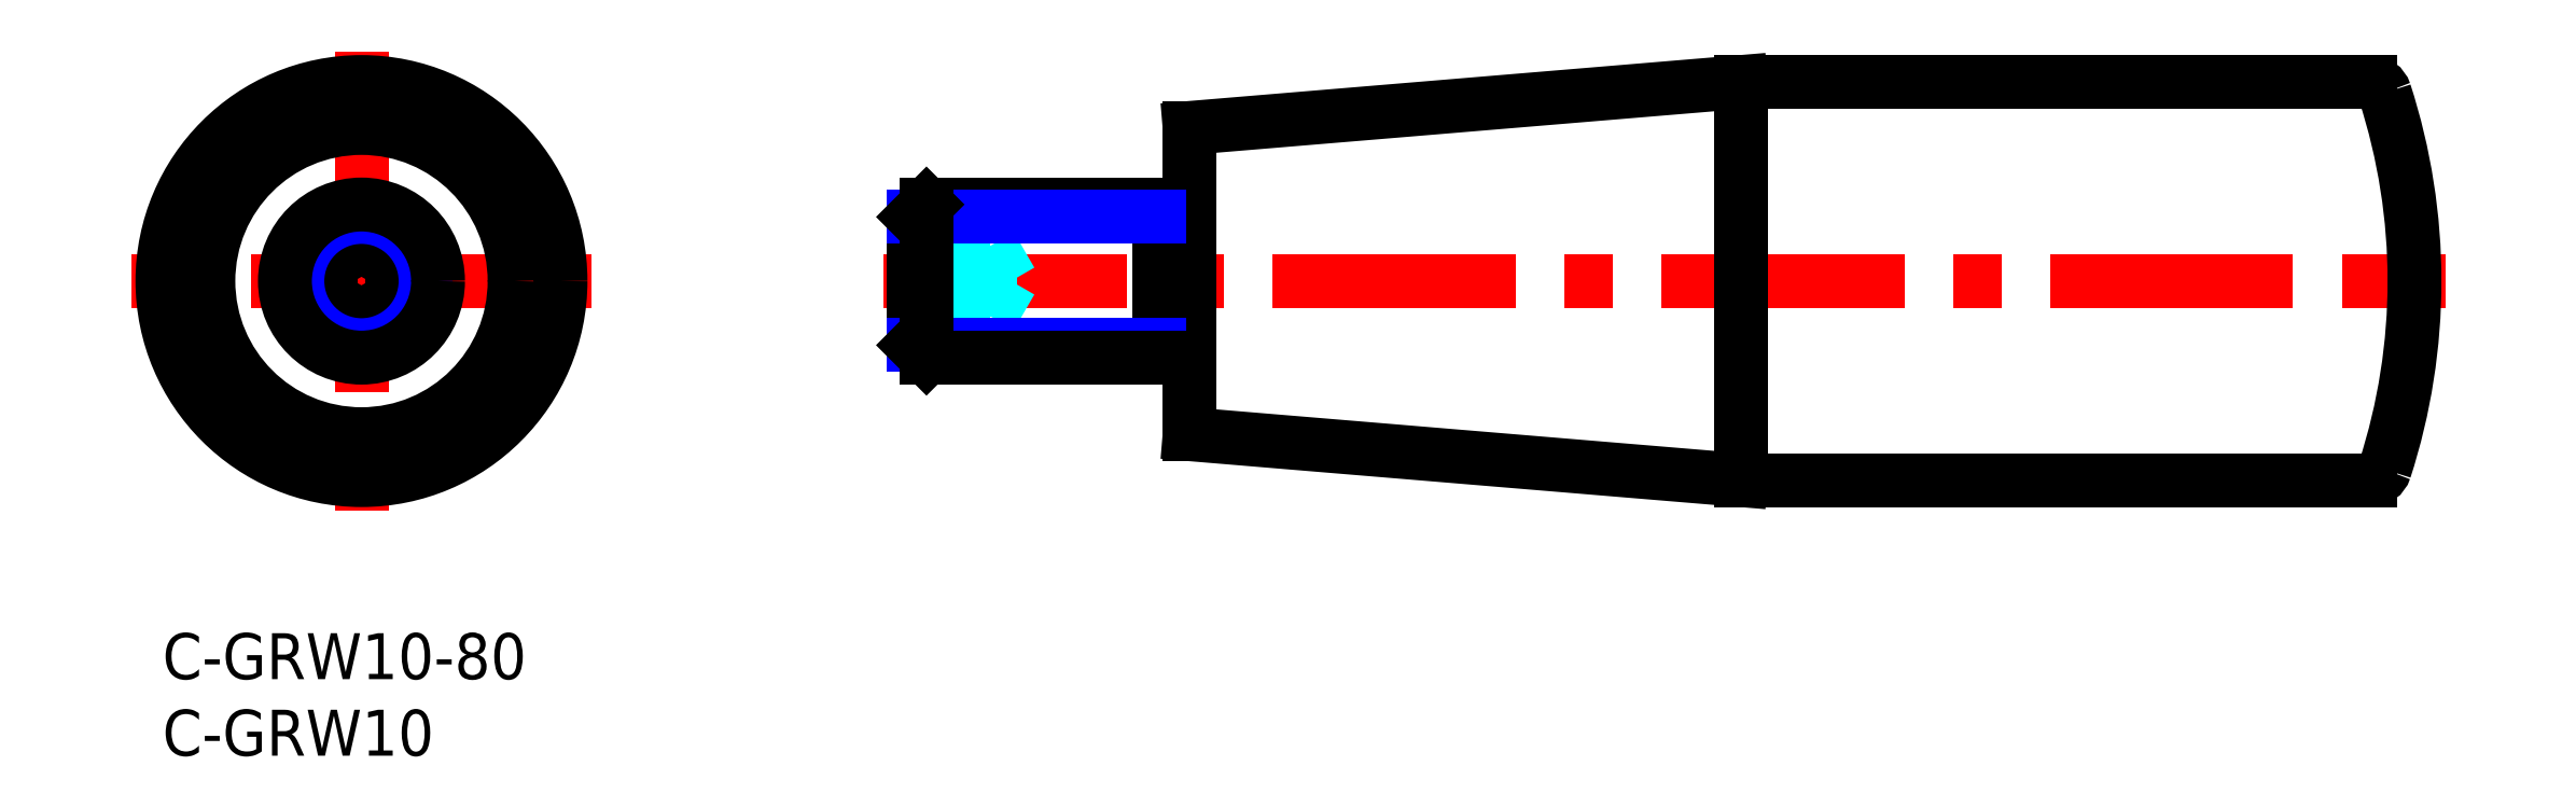
<metadata>
{"format":"dxf","ext":"dxf","renderer":"ezdxf+matplotlib","layout":"modelspace","background":"white","min_lineweight":24,"dpi":150}
</metadata>
<code>
0
SECTION
2
ENTITIES
0
INSERT
8
MSM_CONTINUOUS
2
*U2
10
0
20
0
30
0
0
INSERT
8
MSM_CONTINUOUS
2
*U3
10
0
20
0
30
0
0
LINE
8
MSM_CENTER
10
47.09
20
23
30
0
11
149.1
21
23
31
0
0
LINE
8
MSM_CONTINUOUS
10
67.09
20
27.15
30
0
11
65.09
21
27.15
31
0
0
LINE
8
MSM_CONTINUOUS
10
65.09
20
18.85
30
0
11
67.09
21
18.85
31
0
0
LINE
8
MSM_CONTINUOUS
10
103.1
20
36
30
0
11
67.09
21
33
31
0
0
LINE
8
MSM_CONTINUOUS
10
67.09
20
13
30
0
11
103.1
21
10
31
0
0
LINE
8
MSM_CONTINUOUS
10
144.2
20
36
30
0
11
103.1
21
36
31
0
0
LINE
8
MSM_CONTINUOUS
10
103.1
20
10
30
0
11
144.2
21
10
31
0
0
ARC
8
MSM_CONTINUOUS
10
144.2
20
11
30
0
40
1
50
270
51
342.1
0
ARC
8
MSM_CONTINUOUS
10
144.2
20
35
30
0
40
1
50
17.92
51
90
0
ARC
8
MSM_CONTINUOUS
10
107.1
20
23
30
0
40
40
50
342.1
51
17.92
0
LINE
8
MSM_CONTINUOUS
10
67.09
20
13
30
0
11
67.09
21
33
31
0
0
LINE
8
MSM_CONTINUOUS
10
103.1
20
10
30
0
11
103.1
21
36
31
0
0
LINE
8
MSM_DASHED
10
49.09
20
24.15
30
0
11
54.09
21
24.15
31
0
0
LINE
8
MSM_DASHED
10
49.09
20
25.31
30
0
11
54.09
21
25.31
31
0
0
LINE
8
MSM_DASHED
10
49.09
20
21.85
30
0
11
54.09
21
21.85
31
0
0
LINE
8
MSM_DASHED
10
54.09
20
20.69
30
0
11
54.09
21
25.31
31
0
0
LINE
8
MSM_DASHED
10
49.09
20
20.69
30
0
11
54.09
21
20.69
31
0
0
LINE
8
MSM_CENTER
10
28
20
23
30
0
11
-2
21
23
31
0
0
LINE
8
MSM_CENTER
10
13
20
38
30
0
11
13
21
8
31
0
0
LINE
8
MSM_CONTINUOUS
10
49.09
20
27.19
30
0
11
49.09
21
18.81
31
0
0
LINE
8
MSM_CONTINUOUS
10
65.09
20
28
30
0
11
65.09
21
18
31
0
0
LINE
8
MSM_CONTINUOUS
10
11
20
21.85
30
0
11
13
21
20.69
31
0
0
LINE
8
MSM_CONTINUOUS
10
13
20
20.69
30
0
11
15
21
21.85
31
0
0
LINE
8
MSM_CONTINUOUS
10
15
20
21.85
30
0
11
15
21
24.15
31
0
0
LINE
8
MSM_CONTINUOUS
10
15
20
24.15
30
0
11
13
21
25.31
31
0
0
LINE
8
MSM_CONTINUOUS
10
13
20
25.31
30
0
11
11
21
24.15
31
0
0
LINE
8
MSM_CONTINUOUS
10
11
20
24.15
30
0
11
11
21
21.85
31
0
0
CIRCLE
8
MSM_CONTINUOUS
10
13
20
23
30
0
40
10
0
CIRCLE
8
MSM_CONTINUOUS
10
13
20
23
30
0
40
13
0
LINE
8
MSM_DASHED
10
54.09
20
25.31
30
0
11
55.42
21
23
31
0
0
LINE
8
MSM_DASHED
10
54.09
20
20.69
30
0
11
55.42
21
23
31
0
0
CIRCLE
8
MSM_NARROW
10
13
20
23
30
0
40
4.188
0
CIRCLE
8
MSM_CONTINUOUS
10
13
20
23
30
0
40
5
0
LINE
8
MSM_NARROW
10
65.09
20
18.81
30
0
11
49.09
21
18.81
31
0
0
LINE
8
MSM_CONTINUOUS
10
65.09
20
18
30
0
11
49.9
21
18
31
0
0
LINE
8
MSM_CONTINUOUS
10
65.09
20
28
30
0
11
49.9
21
28
31
0
0
LINE
8
MSM_NARROW
10
65.09
20
27.19
30
0
11
49.09
21
27.19
31
0
0
LINE
8
MSM_CONTINUOUS
10
49.09
20
18.81
30
0
11
49.9
21
18
31
0
0
LINE
8
MSM_CONTINUOUS
10
49.9
20
18
30
0
11
49.9
21
28
31
0
0
LINE
8
MSM_CONTINUOUS
10
49.9
20
28
30
0
11
49.09
21
27.19
31
0
0
ENDSEC
0
EOF

</code>
